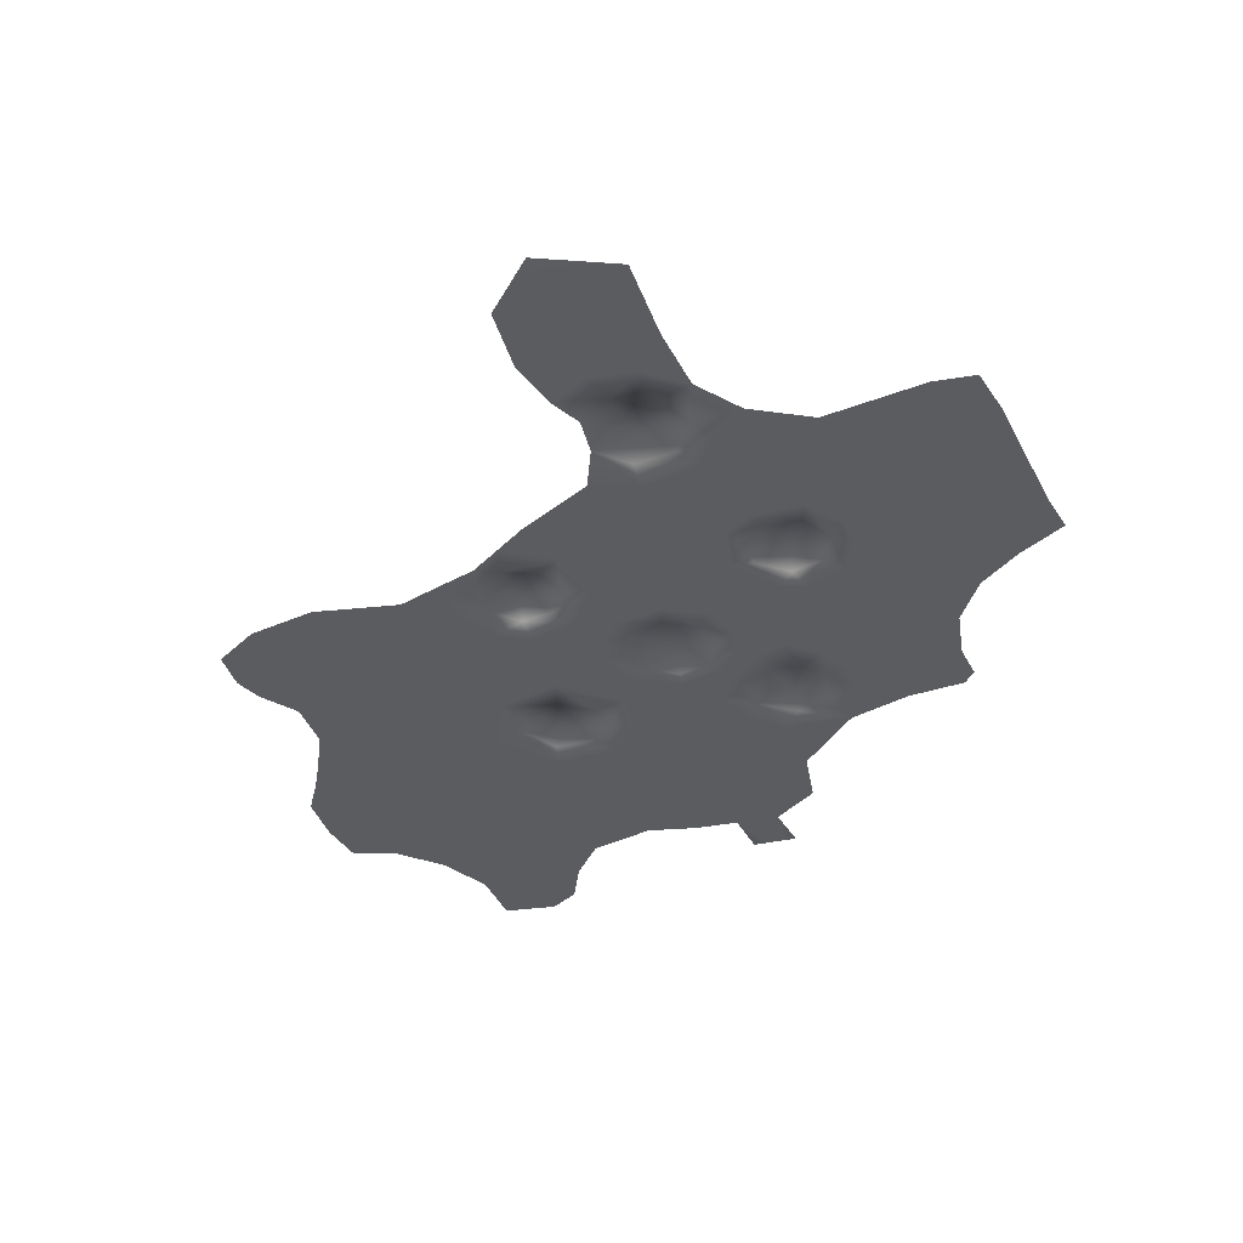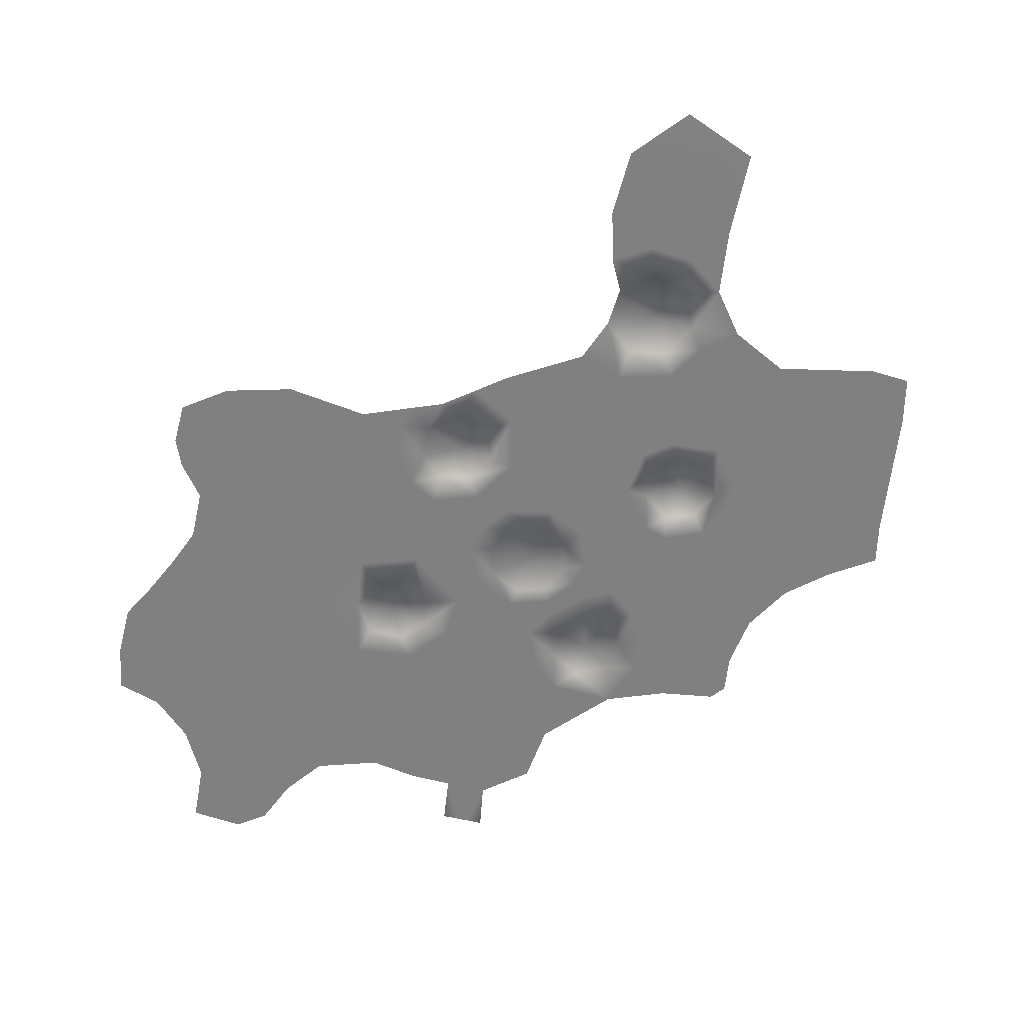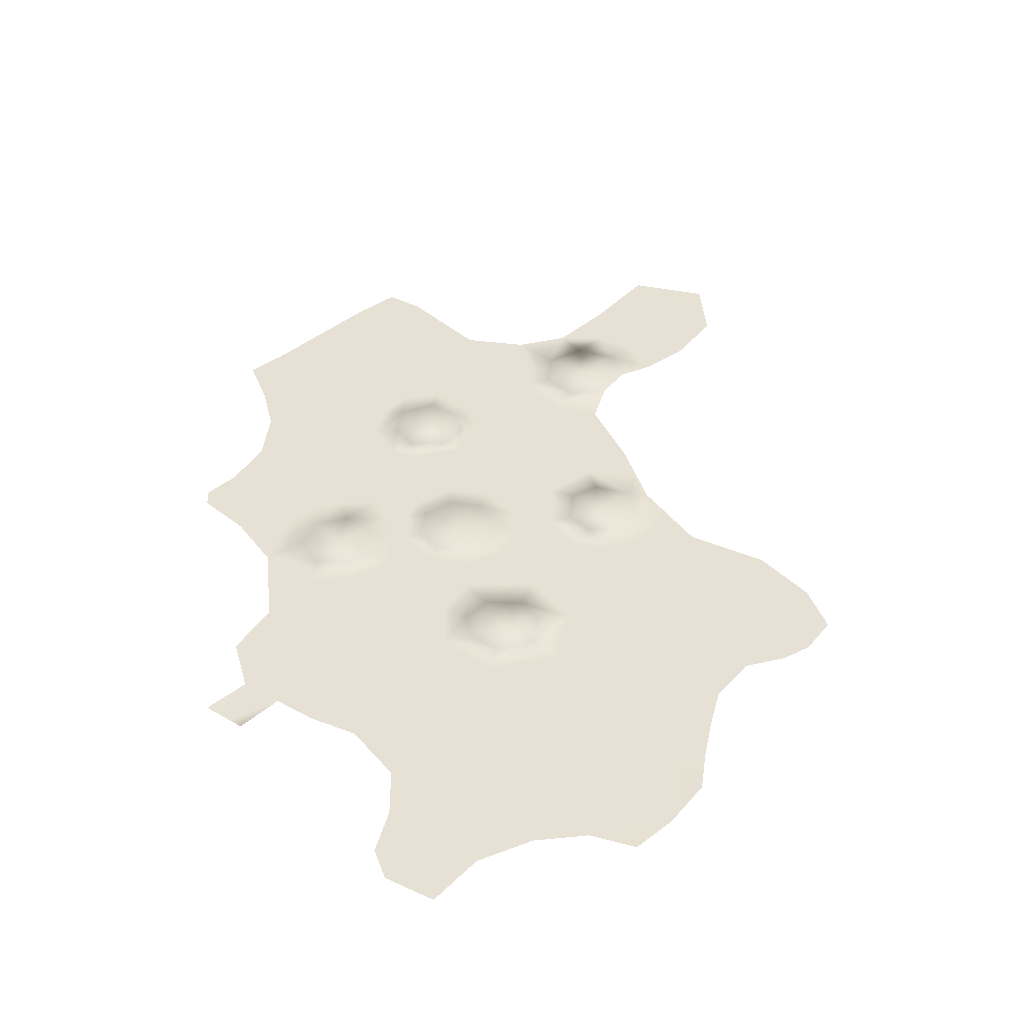
<metadata>
{"format":"obj","ext":"obj","renderer":"f3d","projection":"perspective","resolution":1024,"background":"white","views":[{"elev":-34.6,"azim":19.8,"up":"+Y"},{"elev":-60.0,"azim":-9.8,"up":"+Y"},{"elev":39.2,"azim":-140.2,"up":"+Y"}]}
</metadata>
<code>
g uib_Floor939838
v -8213 -563.6 9526
v -8243 -563.6 9528
v -8223 -563.6 9624
v -8272 -563.6 9530
v -8308 -563.6 9631
v -8302 -563.6 9532
v -8153 -563.6 1.097e+04
v -8078 -563.6 1.092e+04
v -8163 -563.6 1.089e+04
v -7946 -563.6 1.1e+04
v -7886 -563.6 1.091e+04
v -7985 -563.6 1.091e+04
v -8010 -563.6 1.098e+04
v -8456 -563.6 1.046e+04
v -8428 -563.6 1.054e+04
v -8395 -563.6 1.047e+04
v -8107 -563.6 1.083e+04
v -8028 -563.6 1.084e+04
v -8004 -563.6 1.079e+04
v -8113 -563.6 1.077e+04
v -8439 -563.6 1.062e+04
v -8415 -563.6 1.068e+04
v -8325 -563.6 1.062e+04
v -8374 -563.6 1.059e+04
v -8500 -563.6 1.05e+04
v -8500 -563.6 1.057e+04
v -8428 -563.6 1.054e+04
v -8085 -563.6 1.101e+04
v -8078 -563.6 1.092e+04
v -8113 -563.6 1.077e+04
v -8202 -563.6 1.08e+04
v -8163 -563.6 1.089e+04
v -8078 -563.6 1.092e+04
v -8107 -563.6 1.083e+04
v -7985 -563.6 1.091e+04
v -7886 -563.6 1.091e+04
v -7956 -563.6 1.086e+04
v -8480 -563.6 1.064e+04
v -8353 -563.6 1.053e+04
v -8500 -563.6 1.05e+04
v -8353 -563.6 1.053e+04
v -8306 -563.6 1.051e+04
v -8371 -563.6 1.042e+04
v -8462 -563.6 1.04e+04
v -8306 -563.6 1.051e+04
v -8519 -563.6 1.043e+04
v -8519 -563.6 1.043e+04
v -8559 -563.6 1.05e+04
v -8500 -563.6 1.05e+04
v -8541 -563.6 1.062e+04
v -8480 -563.6 1.064e+04
v -8500 -563.6 1.057e+04
v -8562 -563.6 1.057e+04
v -8500 -563.6 1.05e+04
v -8559 -563.6 1.05e+04
v -8078 -563.6 1.092e+04
v -8085 -563.6 1.101e+04
v -8019 -563.6 1.106e+04
v -8105 -563.6 1.107e+04
v -8181 -563.6 1.103e+04
v -8105 -563.6 1.107e+04
v -8202 -563.6 1.114e+04
v -8126 -563.6 1.114e+04
v -8189 -563.6 1.127e+04
v -8106 -563.6 1.127e+04
v -8126 -563.6 1.114e+04
v -8202 -563.6 1.114e+04
v -7954 -563.6 1.113e+04
v -8029 -563.6 1.114e+04
v -8023 -563.6 1.127e+04
v -7947 -563.6 1.13e+04
v -7954 -563.6 1.113e+04
v -8029 -563.6 1.114e+04
v -8791 -563.6 9422
v -8809 -563.6 9559
v -8731 -563.6 9459
v -8896 -563.6 1.034e+04
v -8878 -563.6 1.043e+04
v -8766 -563.6 1.036e+04
v -8648 -563.6 9711
v -8514 -563.6 9758
v -8490 -563.6 9662
v -8490 -563.6 9662
v -8619 -563.6 9629
v -8648 -563.6 9711
v -8635 -563.6 1.038e+04
v -8647 -563.6 1.05e+04
v -8395 -563.6 9753
v -8241 -563.6 9752
v -8308 -563.6 9631
v -8394 -563.6 9638
v -8223 -563.6 9624
v -8241 -563.6 9752
v -8127 -563.6 9691
v -8105 -563.6 9812
v -8109 -563.6 9949
v -7977 -563.6 9936
v -8224 -563.6 1.07e+04
v -8100 -563.6 1.063e+04
v -8100 -563.6 1.063e+04
v -8209 -563.6 1.06e+04
v -8224 -563.6 1.07e+04
v -7721 -563.6 1.009e+04
v -7801 -563.6 1.012e+04
v -7763 -563.6 1.025e+04
v -7698 -563.6 1.02e+04
v -7860 -563.6 1.067e+04
v -7888 -563.6 1.08e+04
v -7756 -563.6 1.075e+04
v -7561 -563.6 1.071e+04
v -7734 -563.6 1.065e+04
v -7756 -563.6 1.075e+04
v -7570 -563.6 1.079e+04
v -7561 -563.6 1.071e+04
v -7933 -563.6 1.003e+04
v -7853 -563.6 1.005e+04
v -7855 -563.6 9975
v -7855 -563.6 9975
v -7977 -563.6 9936
v -7933 -563.6 1.003e+04
v -7985 -563.6 1.066e+04
v -8100 -563.6 1.063e+04
v -7716 -563.6 1.001e+04
v -7741 -563.6 9984
v -7888 -563.6 1.08e+04
v -7860 -563.6 1.067e+04
v -8916 -563.6 1.021e+04
v -8765 -563.6 1.022e+04
v -8791 -563.6 1.008e+04
v -8791 -563.6 1.008e+04
v -8962 -563.6 1.01e+04
v -8916 -563.6 1.021e+04
v -8599 -563.6 1.021e+04
v -8656 -563.6 1.009e+04
v -8438 -563.6 1.013e+04
v -8476 -563.6 1.024e+04
v -8368 -563.6 1.014e+04
v -8298 -563.6 1.023e+04
v -8315 -563.6 1.029e+04
v -8228 -563.6 1.028e+04
v -8241 -563.6 1.02e+04
v -8247 -563.6 1.016e+04
v -8159 -563.6 1.033e+04
v -8123 -563.6 1.037e+04
v -8100 -563.6 1.029e+04
v -8100 -563.6 1.029e+04
v -8142 -563.6 1.027e+04
v -8159 -563.6 1.033e+04
v -7816 -563.6 1.049e+04
v -7814 -563.6 1.056e+04
v -7712 -563.6 1.056e+04
v -7774 -563.6 1.043e+04
v -7551 -563.6 1.049e+04
v -7674 -563.6 1.043e+04
v -7712 -563.6 1.056e+04
v -7552 -563.6 1.063e+04
v -8123 -563.6 1.037e+04
v -8042 -563.6 1.049e+04
v -7980 -563.6 1.04e+04
v -8100 -563.6 1.029e+04
v -9104 -563.6 9781
v -9030 -563.6 9827
v -9017 -563.6 9748
v -9107 -563.6 9986
v -9062 -563.6 1.006e+04
v -9002 -563.6 1.002e+04
v -9043 -563.6 9920
v -8090 -563.6 1.137e+04
v -7947 -563.6 1.13e+04
v -8023 -563.6 1.127e+04
v -8765 -563.6 1.022e+04
v -8896 -563.6 1.034e+04
v -8599 -563.6 1.021e+04
v -8476 -563.6 1.024e+04
v -8346 -563.6 1.034e+04
v -8363 -563.6 1.028e+04
v -8476 -563.6 1.024e+04
v -8300 -563.6 1.04e+04
v -8281 -563.6 1.035e+04
v -8315 -563.6 1.029e+04
v -8199 -563.6 1.041e+04
v -8076 -563.6 1.05e+04
v -7734 -563.6 1.065e+04
v -7561 -563.6 1.071e+04
v -7849 -563.6 1.052e+04
v -7884 -563.6 1.058e+04
v -7865 -563.6 1.063e+04
v -8076 -563.6 1.05e+04
v -8100 -563.6 1.063e+04
v -8024 -563.6 1.059e+04
v -8042 -563.6 1.049e+04
v -7967 -563.6 1.063e+04
v -7954 -563.6 1.059e+04
v -8002 -563.6 1.055e+04
v -8975 -563.6 1.032e+04
v -8896 -563.6 1.034e+04
v -8980 -563.6 1.022e+04
v -9019 -563.6 1.014e+04
v -7678 -563.6 1.086e+04
v -7678 -563.6 1.086e+04
v -7579 -563.6 1.087e+04
v -7570 -563.6 1.079e+04
v -7468 -563.6 1.05e+04
v -7477 -563.6 1.063e+04
v -7501 -563.6 1.086e+04
v -7486 -563.6 1.076e+04
v -8943 -563.6 9669
v -8872 -563.6 9697
v -8809 -563.6 9559
v -8895 -563.6 9562
v -8872 -563.6 9697
v -8774 -563.6 9750
v -8729 -563.6 9635
v -8729 -563.6 9635
v -8872 -563.6 9697
v -8884 -563.6 9933
v -8791 -563.6 1.008e+04
v -8745 -563.6 9944
v -8676 -563.6 9804
v -8545 -563.6 9831
v -8656 -563.6 1.009e+04
v -8571 -563.6 9973
v -8414 -563.6 9858
v -8285 -563.6 9864
v -8450 -563.6 9980
v -8380 -563.6 1.006e+04
v -8272 -563.6 9980
v -8285 -563.6 9864
v -8175 -563.6 9879
v -8272 -563.6 9980
v -8193 -563.6 1.008e+04
v -7983 -563.6 1.009e+04
v -7936 -563.6 1.011e+04
v -7998 -563.6 1.002e+04
v -8027 -563.6 1.023e+04
v -7935 -563.6 1.039e+04
v -7910 -563.6 1.026e+04
v -8884 -563.6 9933
v -8962 -563.6 1.01e+04
v -8958 -563.6 9779
v -8884 -563.6 9933
v -8822 -563.6 9829
v -8896 -563.6 9440
v -8895 -563.6 9562
v -8686 -563.6 9549
v -8490 -563.6 9662
v -8514 -563.6 9758
v -8105 -563.6 9812
v -8308 -563.6 9631
v -7763 -563.6 1.025e+04
v -7774 -563.6 1.043e+04
v -7674 -563.6 1.043e+04
v -7550 -563.6 1.036e+04
v -7636 -563.6 1.029e+04
v -7674 -563.6 1.043e+04
v -7551 -563.6 1.049e+04
v -7910 -563.6 1.026e+04
v -7855 -563.6 1.042e+04
v -8686 -563.6 9549
v -8414 -563.6 9858
v -8285 -563.6 9864
v -8943 -563.6 9669
v -8872 -563.6 9697
v -8774 -563.6 9750
v -8545 -563.6 9831
v -8545 -563.6 9831
v -8676 -563.6 9804
v -8745 -563.6 9944
v -8571 -563.6 9973
v -8450 -563.6 9980
v -8414 -563.6 9858
v -8545 -563.6 9831
v -8414 -563.6 9858
v -8954 -563.6 1.041e+04
v -8896 -563.6 1.034e+04
v -8975 -563.6 1.032e+04
v -9022 -563.6 1.039e+04
v -8911 -563.6 1.052e+04
v -8965 -563.6 1.049e+04
v -9034 -563.6 1.053e+04
v -9034 -563.6 1.053e+04
v -8943 -563.6 1.059e+04
v -8911 -563.6 1.052e+04
v -9042 -563.6 1.045e+04
v -8647 -563.6 1.05e+04
v -8808 -563.6 1.062e+04
v -8808 -563.6 1.062e+04
v -8791 -563.6 1.053e+04
v -8911 -563.6 1.052e+04
v -8647 -563.6 1.05e+04
v -8635 -563.6 1.038e+04
v -8791 -563.6 1.053e+04
v -8599 -563.6 1.021e+04
v -8645 -563.6 1.058e+04
v -8647 -563.6 1.05e+04
v -8878 -563.6 1.043e+04
v -8911 -563.6 1.052e+04
v -7886 -563.6 1.091e+04
v -7777 -563.6 1.085e+04
v -7636 -563.6 1.029e+04
v -7636 -563.6 1.029e+04
v -7801 -563.6 1.012e+04
v -7721 -563.6 1.009e+04
v -8131 -563.6 1.01e+04
v -8055 -563.6 1.007e+04
v -8124 -563.6 1.004e+04
v -8175 -563.6 9879
v -8285 -563.6 9864
v -8272 -563.6 9980
v -8599 -563.6 1.021e+04
v -8556 -563.6 1.016e+04
v -8590 -563.6 1.01e+04
v -8590 -563.6 1.01e+04
v -8552 -563.6 1.003e+04
v -9115 -563.6 9877
v -9043 -563.6 9920
v -8729 -563.6 9635
v -8648 -563.6 9711
v -8884 -563.6 9933
v -8822 -563.6 9829
v -9019 -563.6 1.014e+04
v -9115 -563.6 9877
v -8090 -563.6 1.137e+04
v -8106 -563.6 1.127e+04
v -8189 -563.6 1.127e+04
v -8126 -563.6 1.114e+04
v -8106 -563.6 1.127e+04
v -8126 -563.6 1.114e+04
v -8106 -563.6 1.127e+04
v -7561 -563.6 1.071e+04
v -7477 -563.6 1.063e+04
v -7468 -563.6 1.05e+04
v -7456 -563.6 1.041e+04
v -7853 -563.6 1.005e+04
v -7882 -563.6 1.015e+04
v -8509 -563.6 1.01e+04
v -8481 -563.6 1.003e+04
v -8435 -563.6 1.007e+04
v -8481 -563.6 1.003e+04
v -8476 -563.6 1.024e+04
v -8497 -563.6 1.018e+04
v -8497 -563.6 1.018e+04
v -8363 -563.6 1.028e+04
v -8329 -563.6 1.02e+04
v -8247 -563.6 1.016e+04
v -8272 -563.6 9980
v -8368 -563.6 1.014e+04
v -8438 -563.6 1.013e+04
v -8656 -563.6 1.009e+04
v -8656 -563.6 1.009e+04
v -8325 -563.6 1.062e+04
v -8306 -563.6 1.051e+04
v -8645 -563.6 1.058e+04
v -8351 -563.6 1.072e+04
v -8154 -563.6 1.015e+04
v -8089 -563.6 1.02e+04
v -8078 -563.6 1.015e+04
v -8078 -563.6 1.015e+04
v -8131 -563.6 1.01e+04
v -8154 -563.6 1.015e+04
v -8161 -563.6 1e+04
v -8109 -563.6 9949
v -8193 -563.6 1.008e+04
v -8124 -563.6 1.004e+04
v -8066 -563.6 9995
v -8109 -563.6 9949
v -8165 -563.6 1.018e+04
v -8116 -563.6 1.024e+04
v -8089 -563.6 1.02e+04
v -8027 -563.6 1.023e+04
v -8017 -563.6 1.014e+04
v -8078 -563.6 1.015e+04
v -8100 -563.6 1.029e+04
v -7910 -563.6 1.026e+04
v -7968 -563.6 1.018e+04
v -7983 -563.6 1.009e+04
v -7936 -563.6 1.011e+04
v -7936 -563.6 1.011e+04
v -7936 -563.6 1.011e+04
v -7910 -563.6 1.026e+04
v -8109 -563.6 9949
v -7945 -563.6 1.044e+04
v -7927 -563.6 1.052e+04
v -7885 -563.6 1.046e+04
v -7849 -563.6 1.052e+04
v -7816 -563.6 1.049e+04
v -7885 -563.6 1.046e+04
v -7985 -563.6 1.066e+04
v -7865 -563.6 1.063e+04
v -7884 -563.6 1.058e+04
v -7860 -563.6 1.067e+04
v -8002 -563.6 1.049e+04
v -8002 -563.6 1.049e+04
v -7935 -563.6 1.039e+04
v -7860 -563.6 1.067e+04
v -7927 -563.6 1.052e+04
v -7927 -563.6 1.052e+04
v -7927 -563.6 1.052e+04
v -8078 -563.6 1.015e+04
v -8017 -563.6 1.014e+04
v -8509 -563.6 1.01e+04
v -8509 -563.6 1.01e+04
v -8509 -563.6 1.01e+04
v -8462 -563.6 1.04e+04
v -8791 -563.6 1.008e+04
v -8216 -563.6 1.037e+04
v -8199 -563.6 1.041e+04
v -8300 -563.6 1.04e+04
v -8281 -563.6 1.035e+04
v -8315 -563.6 1.029e+04
v -8298 -563.6 1.023e+04
v -8329 -563.6 1.02e+04
v -8346 -563.6 1.034e+04
v -8306 -563.6 1.051e+04
v -7674 -563.6 1.043e+04
v -8176 -563.6 1.021e+04
v -8116 -563.6 1.024e+04
v -8076 -563.6 1.05e+04
v -8076 -563.6 1.05e+04
v -8351 -563.6 1.072e+04
v -8202 -563.6 1.08e+04
v -8224 -563.6 1.07e+04
v -8224 -563.6 1.07e+04
v -8228 -563.6 1.028e+04
v -8315 -563.6 1.029e+04
f 95 96 97
f 309 307 308
f 307 309 362
f 361 362 309
f 362 361 364
f 363 364 361
f 364 363 359
f 360 359 363
f 359 360 358
f 309 363 361
f 159 160 157
f 160 159 236
f 382 236 159
f 236 382 384
f 383 384 382
f 383 382 393
f 159 393 382
f 393 159 158
f 157 158 159
f 158 157 419
f 235 236 237
f 236 235 160
f 21 38 22
f 38 21 26
f 27 26 21
f 26 27 25
f 23 22 354
f 22 23 21
f 24 21 23
f 21 24 27
f 41 27 24
f 23 41 24
f 41 23 42
f 423 23 354
f 16 39 45
f 39 16 15
f 14 15 16
f 15 14 40
f 46 40 14
f 14 16 43
f 45 43 16
f 43 45 178
f 175 178 179
f 178 175 43
f 44 43 175
f 43 44 14
f 46 14 44
f 179 180 175
f 176 44 175
f 44 176 177
f 69 59 326
f 59 69 58
f 68 58 69
f 58 68 10
f 11 12 10
f 13 10 12
f 10 13 58
f 28 58 13
f 58 28 59
f 29 13 12
f 13 29 28
f 186 187 185
f 150 185 187
f 185 150 149
f 151 149 150
f 149 151 152
f 415 152 151
f 397 186 185
f 111 187 395
f 187 111 150
f 151 150 111
f 110 111 112
f 395 112 111
f 260 225 227
f 226 227 225
f 227 226 347
f 338 347 226
f 347 338 348
f 402 348 338
f 337 338 225
f 226 225 338
f 338 337 402
f 227 261 260
f 258 394 387
f 394 258 257
f 251 257 258
f 257 251 250
f 252 250 251
f 250 252 300
f 258 386 251
f 386 258 385
f 387 385 258
f 385 387 398
f 375 374 377
f 374 375 370
f 371 370 375
f 370 371 369
f 372 369 371
f 375 376 371
f 376 375 377
f 369 373 370
f 373 369 417
f 269 271 272
f 271 269 270
f 314 270 269
f 270 314 339
f 336 339 314
f 336 314 313
f 269 313 314
f 313 269 349
f 341 310 340
f 310 341 311
f 403 311 341
f 311 403 312
f 312 310 311
f 310 312 350
f 411 344 343
f 137 343 344
f 343 137 136
f 135 136 137
f 136 135 342
f 401 342 135
f 344 345 137
f 346 137 345
f 413 410 343
f 411 343 410
f 115 116 117
f 116 115 378
f 302 303 116
f 123 116 303
f 116 123 117
f 124 117 123
f 106 103 105
f 104 105 103
f 105 104 380
f 335 380 104
f 380 335 379
f 334 379 335
f 334 335 104
f 301 106 105
f 71 72 70
f 73 70 72
f 70 73 327
f 328 327 73
f 243 244 74
f 75 74 244
f 74 75 76
f 245 76 75
f 214 75 215
f 75 214 245
f 297 292 78
f 79 78 292
f 78 79 77
f 171 77 79
f 79 292 290
f 290 291 79
f 293 79 291
f 79 293 171
f 155 153 154
f 153 155 156
f 183 156 155
f 156 183 184
f 156 203 153
f 203 156 204
f 184 204 156
f 162 161 315
f 161 162 163
f 240 163 162
f 163 240 262
f 263 262 240
f 316 162 315
f 162 316 240
f 241 240 316
f 240 241 242
f 264 240 242
f 240 264 263
f 321 239 165
f 166 165 239
f 165 166 164
f 167 164 166
f 164 167 322
f 167 166 238
f 239 238 166
f 238 239 405
f 201 205 202
f 206 202 205
f 202 206 330
f 331 330 206
f 200 201 202
f 93 94 92
f 94 93 248
f 229 248 93
f 248 229 381
f 93 228 229
f 93 92 249
f 188 189 190
f 388 190 189
f 190 388 192
f 389 192 388
f 192 389 193
f 390 193 389
f 193 390 396
f 190 192 193
f 388 391 389
f 194 193 396
f 193 194 190
f 191 190 194
f 190 191 188
f 191 194 392
f 396 392 194
f 219 220 80
f 81 80 220
f 80 81 82
f 81 220 273
f 83 84 85
f 259 85 84
f 85 259 317
f 48 86 87
f 86 48 47
f 49 47 48
f 47 404 86
f 174 86 404
f 86 174 173
f 89 223 224
f 223 89 88
f 90 88 89
f 88 90 91
f 91 246 88
f 247 88 246
f 88 247 223
f 52 50 51
f 50 52 53
f 54 53 52
f 53 54 55
f 53 353 50
f 353 53 285
f 55 285 53
f 18 56 35
f 56 18 17
f 19 17 18
f 17 19 20
f 121 20 19
f 20 121 122
f 37 18 35
f 18 37 19
f 125 19 37
f 19 125 121
f 126 121 125
f 35 36 37
f 125 37 36
f 61 62 63
f 62 61 60
f 57 60 61
f 60 57 7
f 8 7 57
f 7 8 9
f 66 64 65
f 64 66 67
f 170 168 169
f 168 170 329
f 129 133 134
f 133 129 128
f 127 128 129
f 128 127 172
f 209 207 208
f 207 209 210
f 211 212 213
f 318 213 212
f 212 267 318
f 267 212 320
f 266 267 268
f 320 268 267
f 268 320 319
f 216 217 218
f 221 218 217
f 218 221 222
f 218 222 265
f 101 102 100
f 102 101 351
f 352 351 101
f 101 181 352
f 181 101 182
f 100 182 101
f 147 140 148
f 140 147 416
f 368 416 147
f 416 368 367
f 356 367 368
f 367 356 355
f 357 355 356
f 147 146 368
f 146 147 148
f 142 355 231
f 355 142 367
f 141 367 142
f 367 141 416
f 140 416 141
f 230 142 231
f 140 141 138
f 142 138 141
f 138 142 412
f 138 139 140
f 305 304 399
f 304 305 306
f 365 306 305
f 306 365 366
f 119 366 365
f 399 400 305
f 119 365 234
f 305 234 365
f 234 305 232
f 400 232 305
f 120 234 232
f 234 120 119
f 118 119 120
f 232 233 120
f 145 143 144
f 407 144 143
f 144 407 418
f 143 406 407
f 406 143 424
f 409 424 425
f 424 409 406
f 408 406 409
f 406 408 407
f 414 407 408
f 30 98 31
f 98 30 99
f 32 30 31
f 30 32 34
f 32 33 34
f 298 299 108
f 109 108 299
f 108 109 107
f 109 113 114
f 113 109 199
f 299 199 109
f 198 197 131
f 132 131 197
f 131 132 130
f 132 195 196
f 195 132 197
f 255 253 254
f 253 255 256
f 253 332 333
f 332 253 256
f 296 275 274
f 276 274 275
f 274 276 277
f 279 274 277
f 274 279 296
f 278 296 279
f 278 279 280
f 277 280 279
f 280 277 284
f 281 282 283
f 286 283 282
f 294 295 287
f 288 287 295
f 287 288 289
f 323 324 325
f 420 421 422
f 1 2 3
f 4 3 2
f 3 4 5
f 6 5 4

</code>
